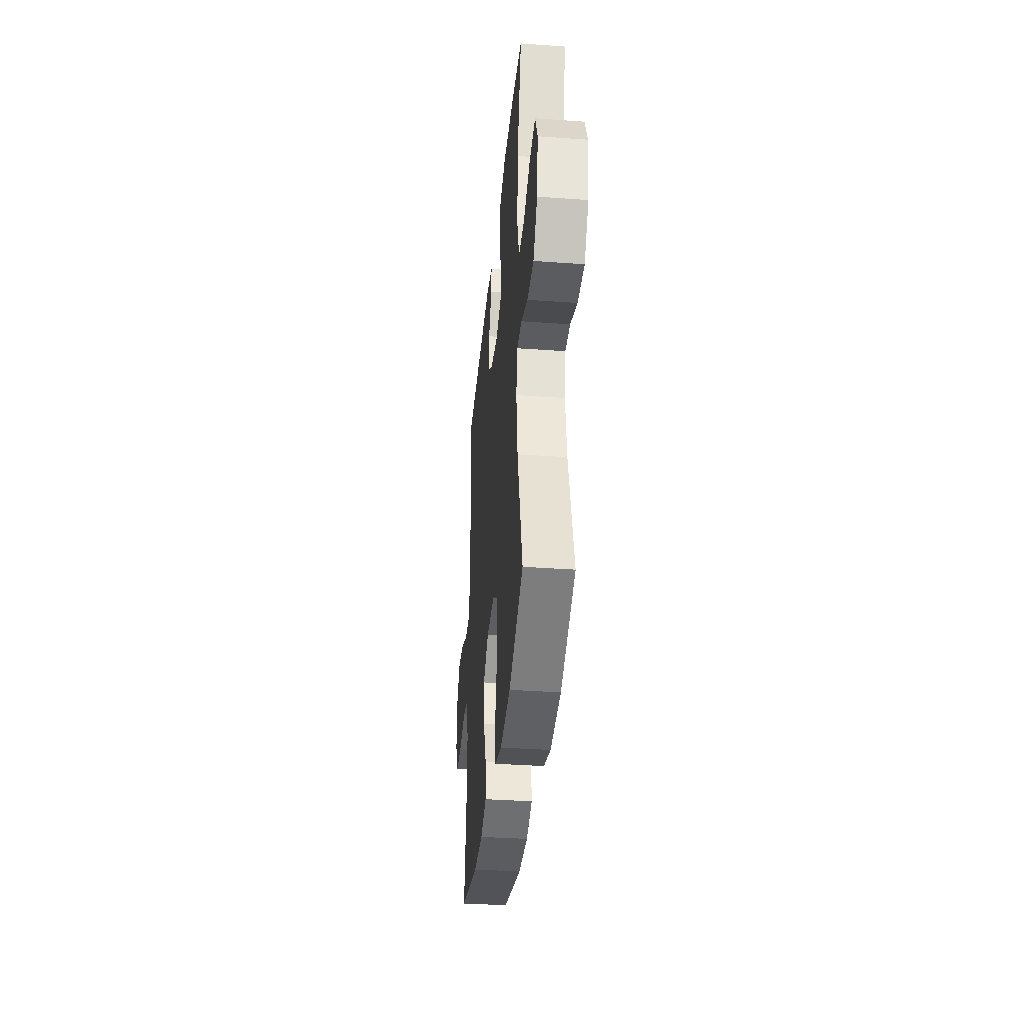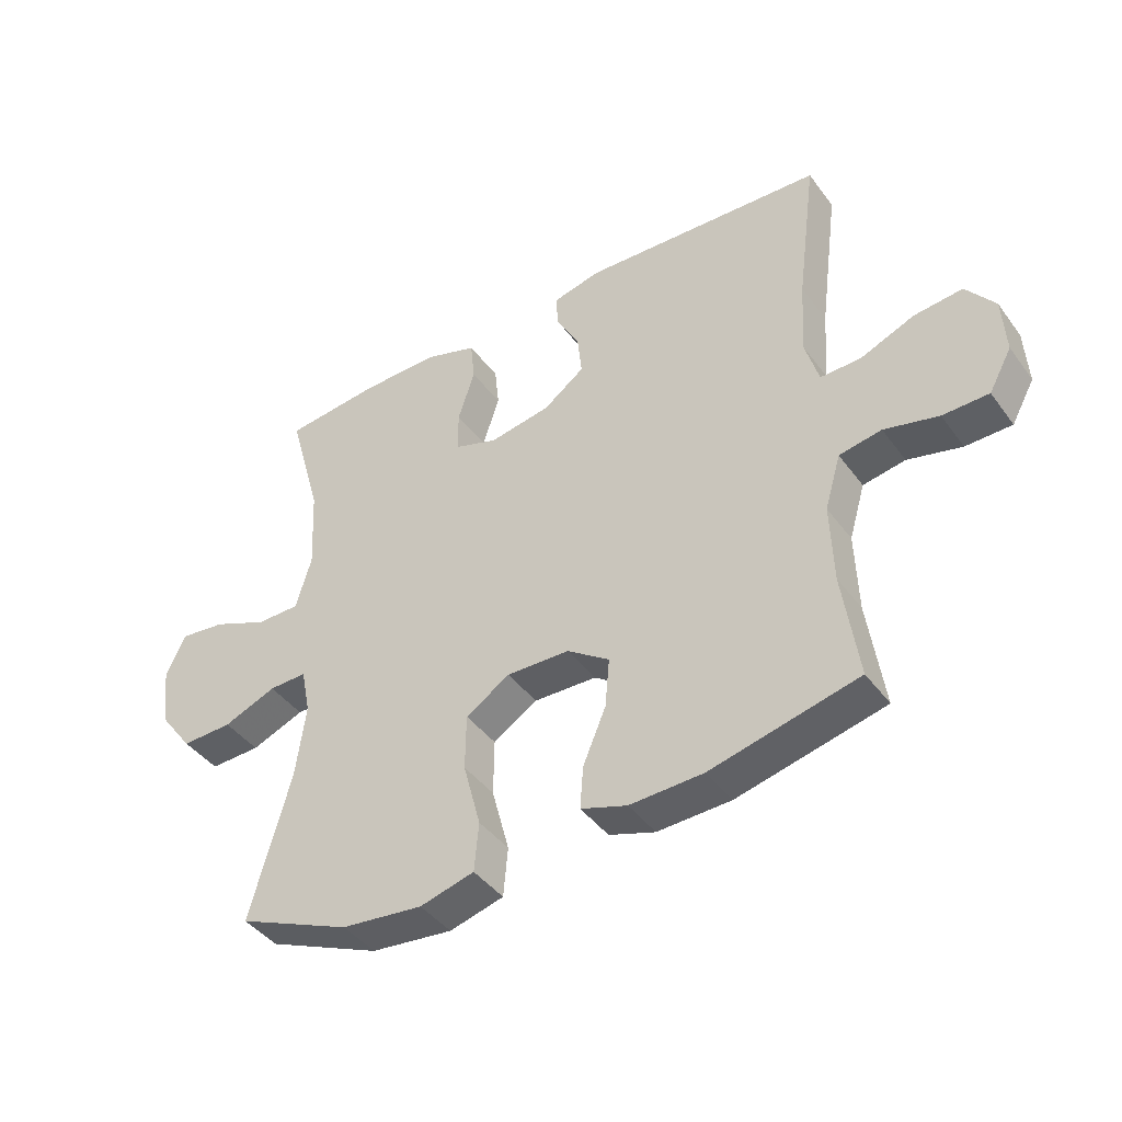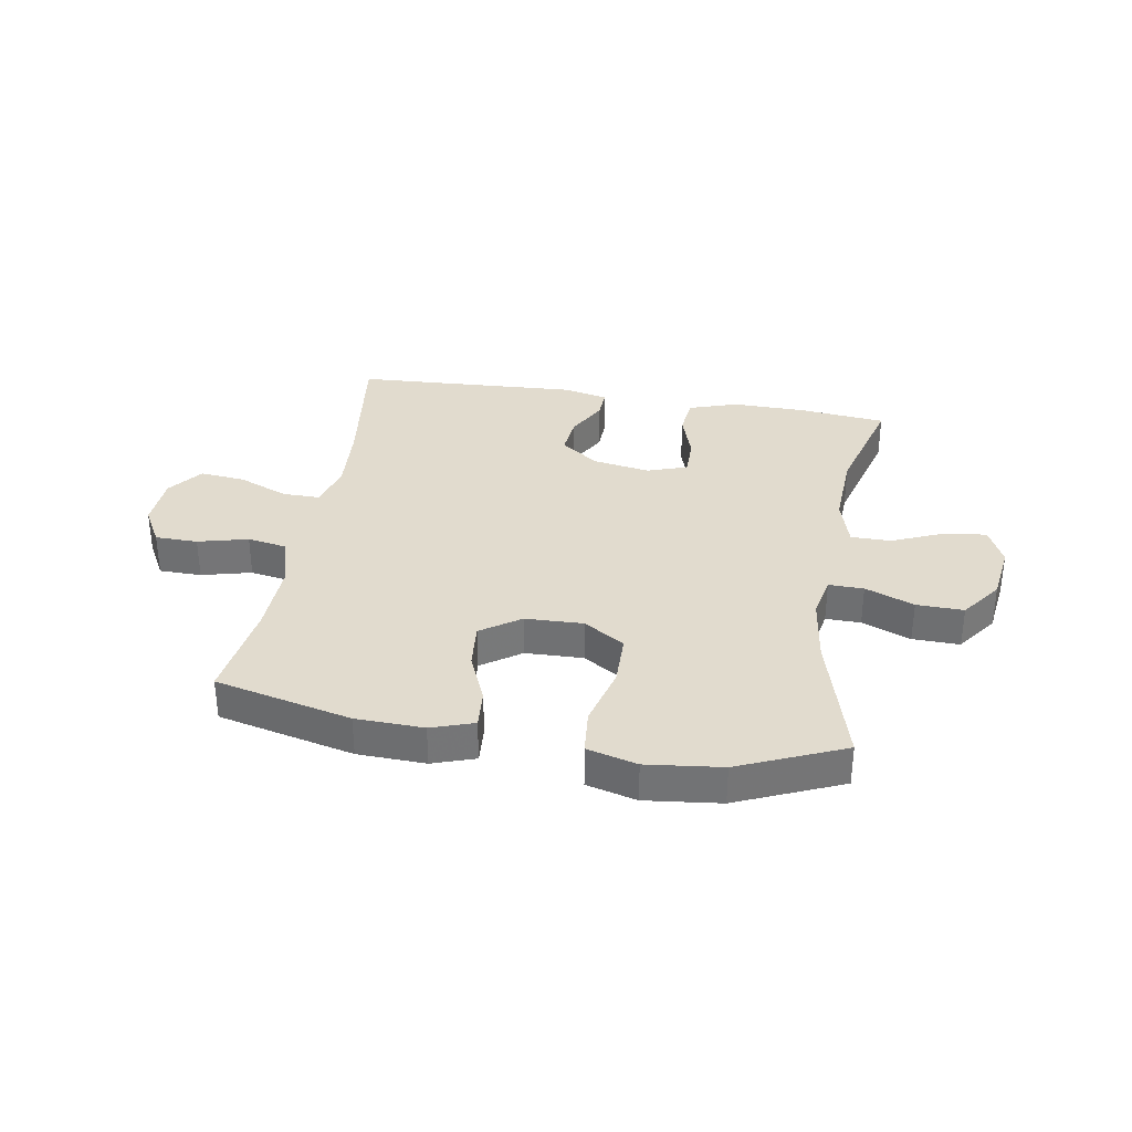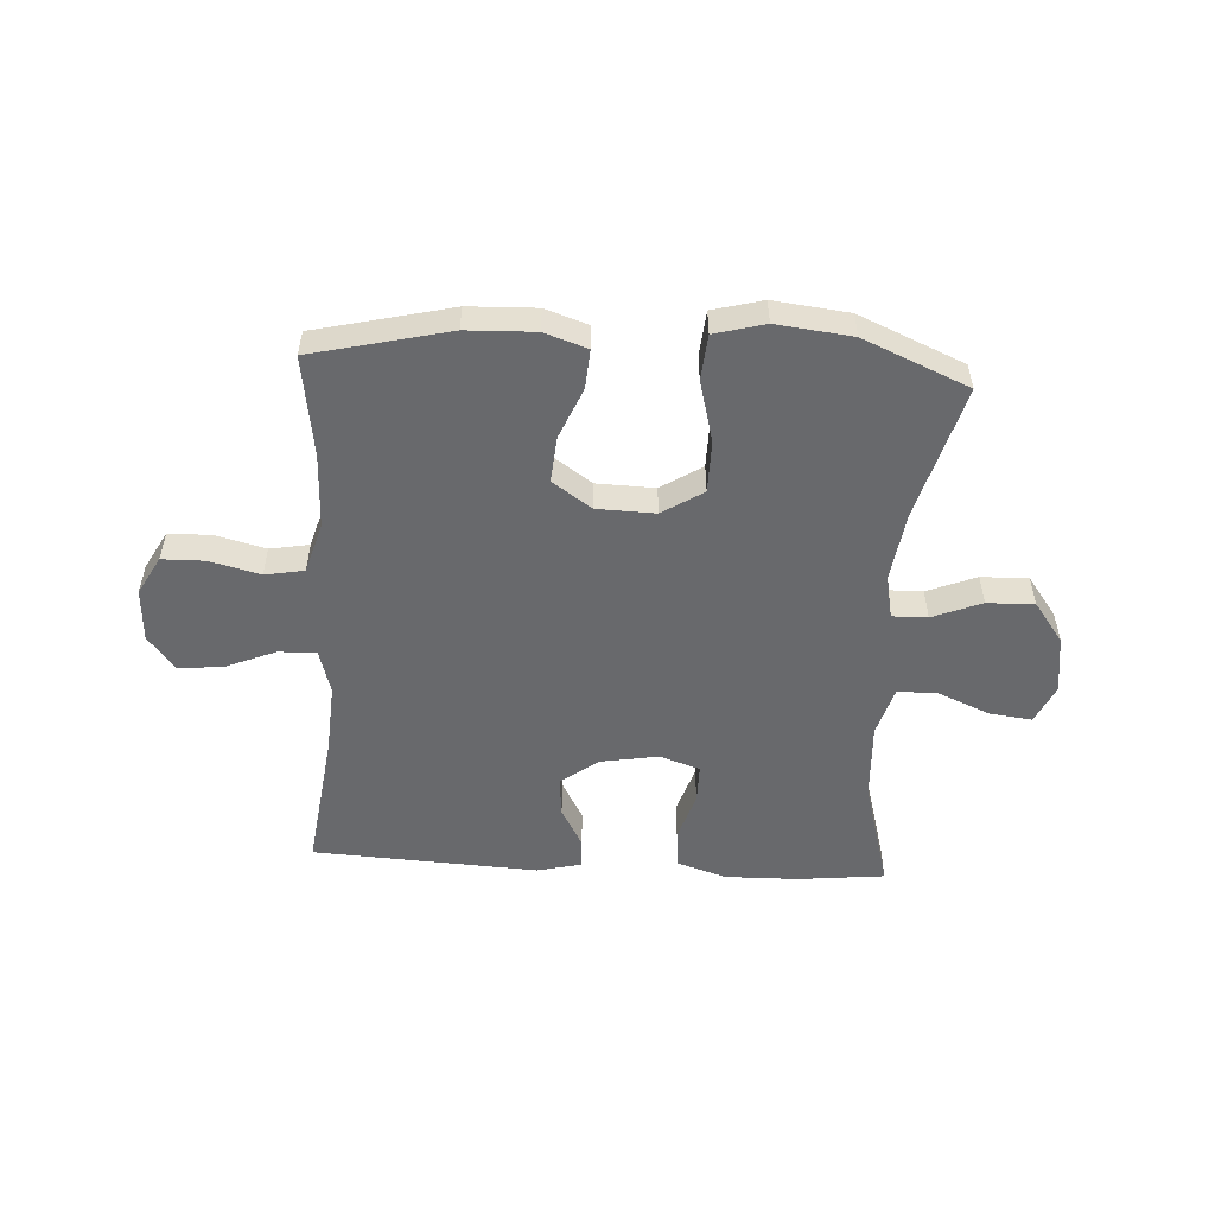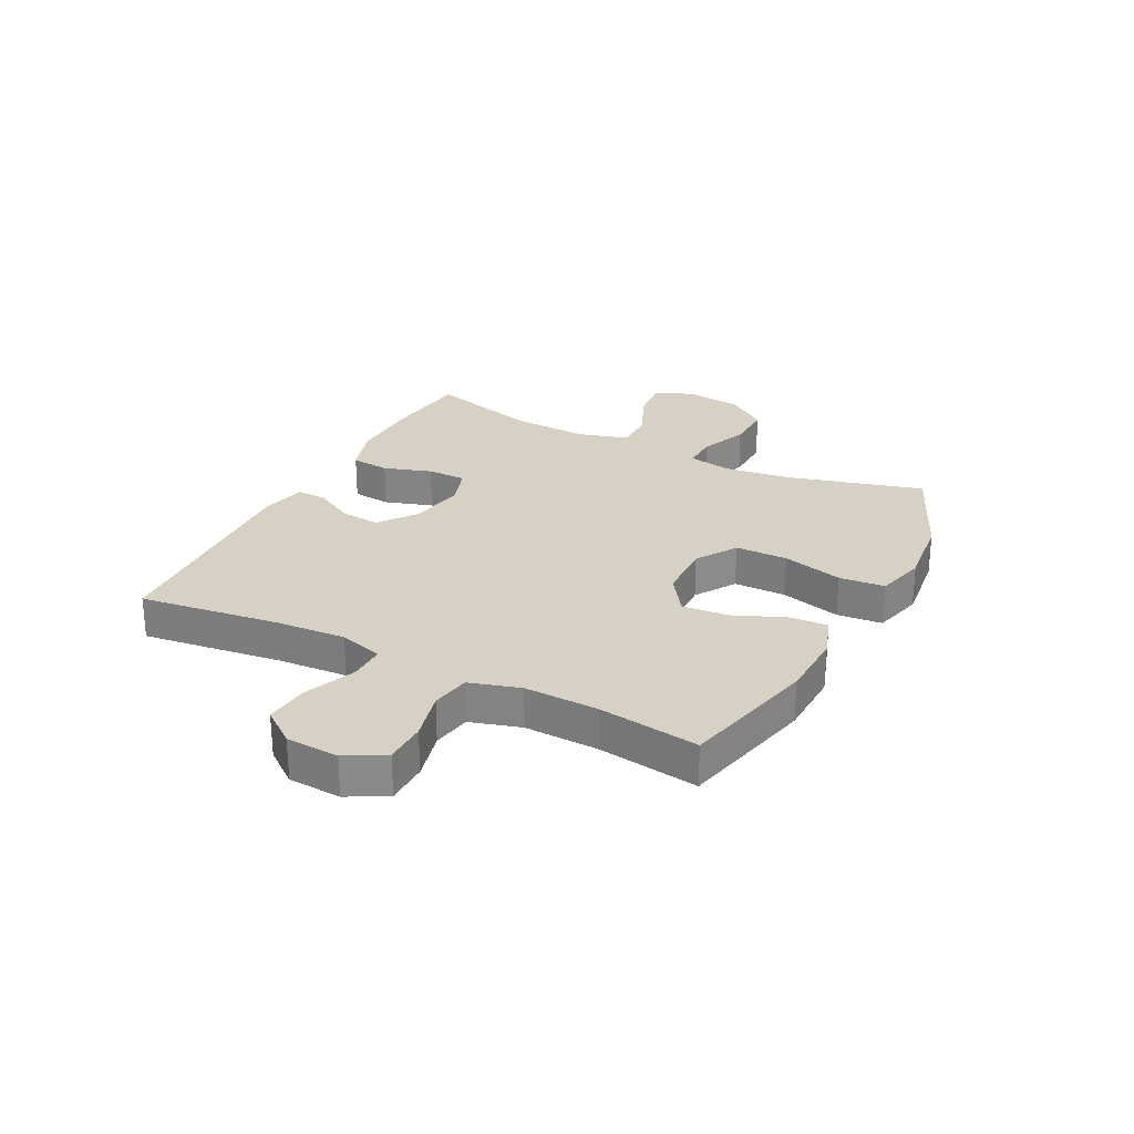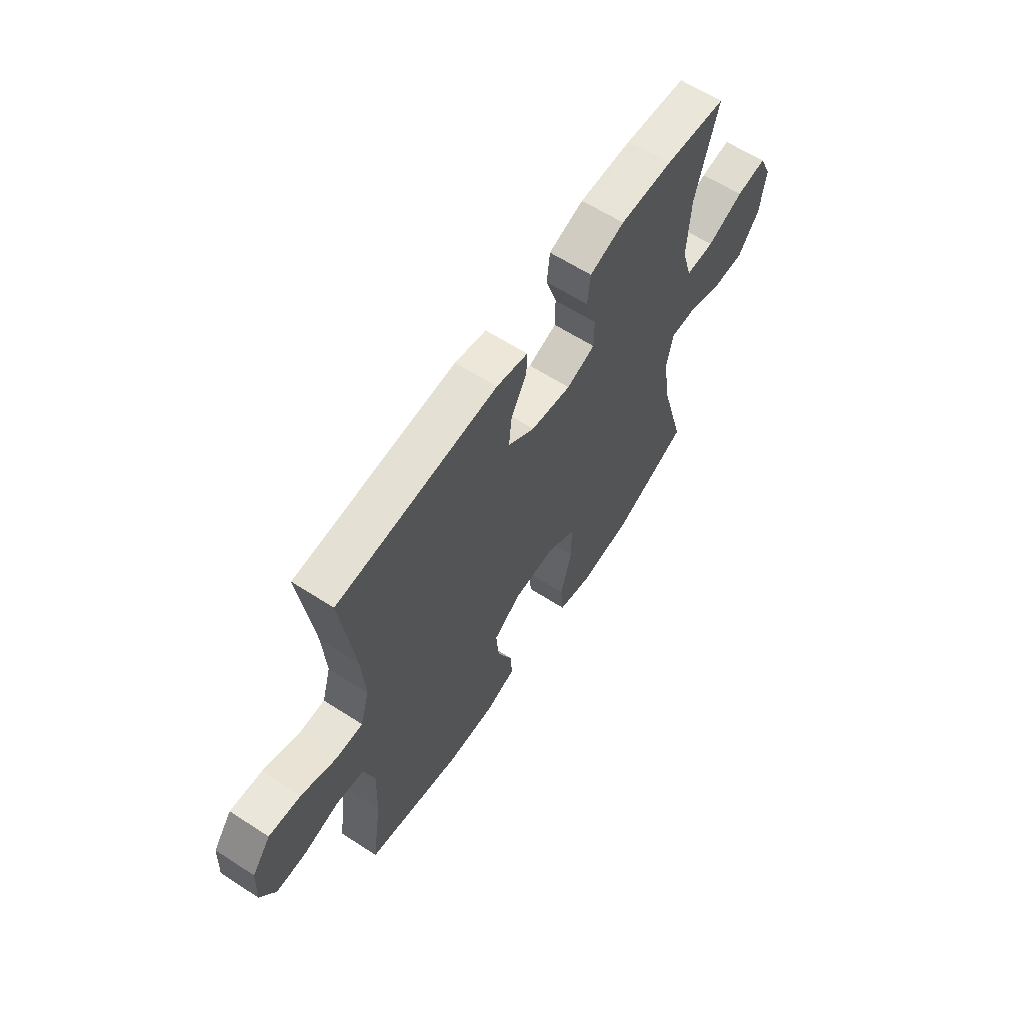
<metadata>
{"format":"obj","ext":"obj","renderer":"f3d","projection":"perspective","resolution":1024,"background":"white","views":[{"elev":-35.9,"azim":-95.4,"up":"+Z"},{"elev":-42.5,"azim":33.4,"up":"+Z"},{"elev":33.8,"azim":-170.5,"up":"+Y"},{"elev":-52.8,"azim":176.7,"up":"+Y"},{"elev":26.8,"azim":117.2,"up":"+Y"},{"elev":62.4,"azim":123.2,"up":"+Z"}]}
</metadata>
<code>
v -0.5 0.07 -0.5
v -0.435 0.07 -0.265
v -0.419 0.07 -0.146
v -0.434 0.07 -0.071
v -0.495 0.07 -0.072
v -0.58 0.07 -0.106
v -0.662 0.07 -0.108
v -0.714 0.07 -0.038
v -0.728 0.07 0.063
v -0.697 0.07 0.13
v -0.623 0.07 0.121
v -0.534 0.07 0.083
v -0.464 0.07 0.083
v -0.439 0.07 0.17
v -0.446 0.07 0.306
v -0.5 0.07 0.5
v -0.349 0.07 0.516
v -0.221 0.07 0.518
v -0.136 0.07 0.49
v -0.129 0.07 0.422
v -0.156 0.07 0.338
v -0.156 0.07 0.27
v -0.086 0.07 0.246
v 0.013 0.07 0.263
v 0.079 0.07 0.312
v 0.072 0.07 0.381
v 0.034 0.07 0.451
v 0.032 0.07 0.503
v 0.109 0.07 0.521
v 0.5 0.07 0.5
v 0.468 0.07 0.256
v 0.46 0.07 0.134
v 0.482 0.07 0.057
v 0.547 0.07 0.058
v 0.634 0.07 0.094
v 0.712 0.07 0.102
v 0.758 0.07 0.042
v 0.763 0.07 -0.05
v 0.726 0.07 -0.117
v 0.652 0.07 -0.118
v 0.565 0.07 -0.096
v 0.497 0.07 -0.108
v 0.471 0.07 -0.196
v 0.475 0.07 -0.325
v 0.5 0.07 -0.5
v 0.263 0.07 -0.556
v 0.145 0.07 -0.56
v 0.071 0.07 -0.535
v 0.076 0.07 -0.467
v 0.113 0.07 -0.379
v 0.12 0.07 -0.299
v 0.052 0.07 -0.252
v -0.049 0.07 -0.249
v -0.12 0.07 -0.294
v -0.121 0.07 -0.385
v -0.093 0.07 -0.491
v -0.1 0.07 -0.57
v -0.187 0.07 -0.593
v -0.318 0.07 -0.578
v -0.5 0 -0.5
v -0.435 0 -0.265
v -0.419 0 -0.146
v -0.434 0 -0.071
v -0.495 0 -0.072
v -0.58 0 -0.106
v -0.662 0 -0.108
v -0.714 0 -0.038
v -0.728 0 0.063
v -0.697 0 0.13
v -0.623 0 0.121
v -0.534 0 0.083
v -0.464 0 0.083
v -0.439 0 0.17
v -0.446 0 0.306
v -0.5 0 0.5
v -0.349 0 0.516
v -0.221 0 0.518
v -0.136 0 0.49
v -0.129 0 0.422
v -0.156 0 0.338
v -0.156 0 0.27
v -0.086 0 0.246
v 0.013 0 0.263
v 0.079 0 0.312
v 0.072 0 0.381
v 0.034 0 0.451
v 0.032 0 0.503
v 0.109 0 0.521
v 0.5 0 0.5
v 0.468 0 0.256
v 0.46 0 0.134
v 0.482 0 0.057
v 0.547 0 0.058
v 0.634 0 0.094
v 0.712 0 0.102
v 0.758 0 0.042
v 0.763 0 -0.05
v 0.726 0 -0.117
v 0.652 0 -0.118
v 0.565 0 -0.096
v 0.497 0 -0.108
v 0.471 0 -0.196
v 0.475 0 -0.325
v 0.5 0 -0.5
v 0.263 0 -0.556
v 0.145 0 -0.56
v 0.071 0 -0.535
v 0.076 0 -0.467
v 0.113 0 -0.379
v 0.12 0 -0.299
v 0.052 0 -0.252
v -0.049 0 -0.249
v -0.12 0 -0.294
v -0.121 0 -0.385
v -0.093 0 -0.491
v -0.1 0 -0.57
v -0.187 0 -0.593
v -0.318 0 -0.578
f 59 1 2
f 58 59 2
f 57 58 2
f 56 57 2
f 55 56 2
f 54 55 2 3
f 53 54 3 4
f 52 53 4
f 48 49 50
f 47 48 50
f 46 47 50
f 45 46 50
f 44 45 50
f 43 44 50 51
f 42 43 51 52
f 39 40 41
f 38 39 41
f 37 38 41
f 36 37 41
f 35 36 41
f 34 35 41
f 33 34 41 42
f 42 52 4
f 33 42 4
f 32 33 4
f 29 30 31
f 28 29 31
f 27 28 31
f 26 27 31
f 25 26 31 32
f 19 20 21
f 18 19 21
f 17 18 21
f 16 17 21
f 15 16 21
f 14 15 21 22
f 13 14 22 23
f 10 11 12
f 9 10 12
f 8 9 12
f 7 8 12
f 6 7 12
f 5 6 12
f 5 12 13
f 13 23 24
f 5 13 24
f 4 5 24
f 4 24 25 32
f 61 60 118
f 61 118 117
f 61 117 116
f 61 116 115
f 61 115 114
f 62 61 114 113
f 63 62 113 112
f 63 112 111
f 109 108 107
f 109 107 106
f 109 106 105
f 109 105 104
f 109 104 103
f 110 109 103 102
f 111 110 102 101
f 100 99 98
f 100 98 97
f 100 97 96
f 100 96 95
f 100 95 94
f 100 94 93
f 101 100 93 92
f 63 111 101
f 63 101 92
f 63 92 91
f 90 89 88
f 90 88 87
f 90 87 86
f 90 86 85
f 91 90 85 84
f 80 79 78
f 80 78 77
f 80 77 76
f 80 76 75
f 80 75 74
f 81 80 74 73
f 82 81 73 72
f 71 70 69
f 71 69 68
f 71 68 67
f 71 67 66
f 71 66 65
f 71 65 64
f 72 71 64
f 83 82 72
f 83 72 64
f 83 64 63
f 91 84 83 63
f 1 60 61 2
f 2 61 62 3
f 3 62 63 4
f 4 63 64 5
f 5 64 65 6
f 6 65 66 7
f 7 66 67 8
f 8 67 68 9
f 9 68 69 10
f 10 69 70 11
f 11 70 71 12
f 12 71 72 13
f 13 72 73 14
f 14 73 74 15
f 15 74 75 16
f 16 75 76 17
f 17 76 77 18
f 18 77 78 19
f 19 78 79 20
f 20 79 80 21
f 21 80 81 22
f 22 81 82 23
f 23 82 83 24
f 24 83 84 25
f 25 84 85 26
f 26 85 86 27
f 27 86 87 28
f 28 87 88 29
f 29 88 89 30
f 30 89 90 31
f 31 90 91 32
f 32 91 92 33
f 33 92 93 34
f 34 93 94 35
f 35 94 95 36
f 36 95 96 37
f 37 96 97 38
f 38 97 98 39
f 39 98 99 40
f 40 99 100 41
f 41 100 101 42
f 42 101 102 43
f 43 102 103 44
f 44 103 104 45
f 45 104 105 46
f 46 105 106 47
f 47 106 107 48
f 48 107 108 49
f 49 108 109 50
f 50 109 110 51
f 51 110 111 52
f 52 111 112 53
f 53 112 113 54
f 54 113 114 55
f 55 114 115 56
f 56 115 116 57
f 57 116 117 58
f 58 117 118 59
f 59 118 60 1

</code>
